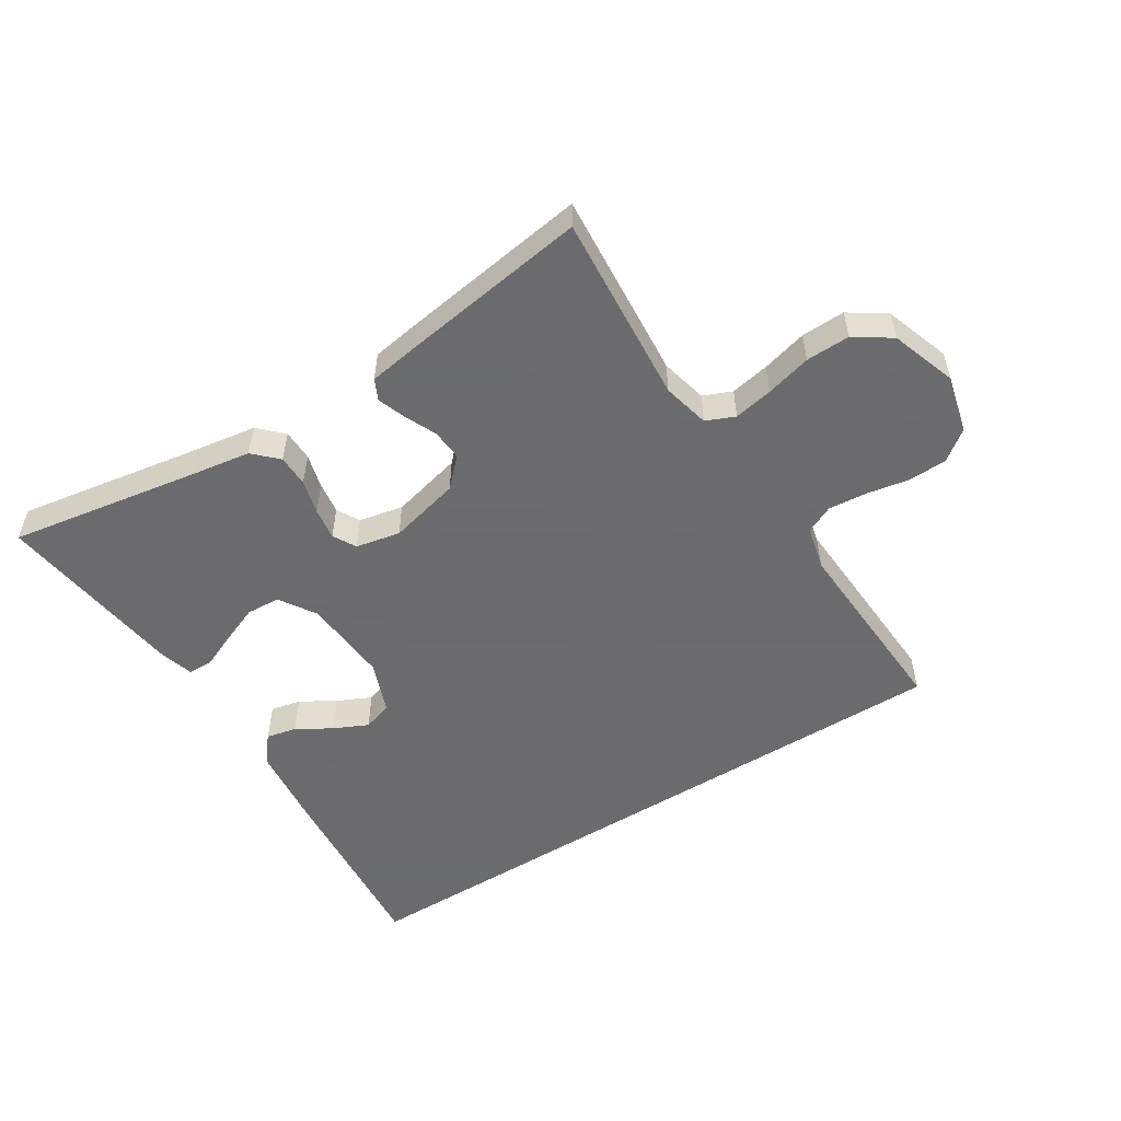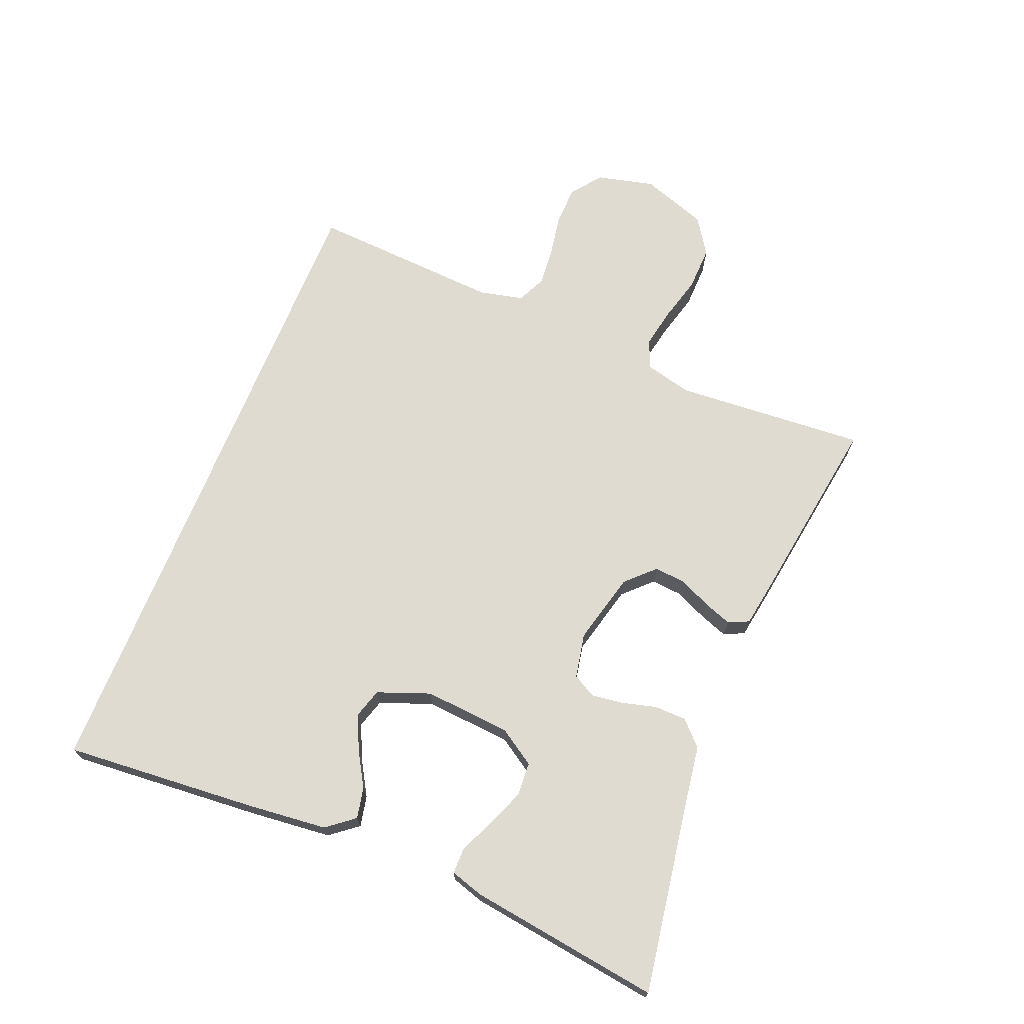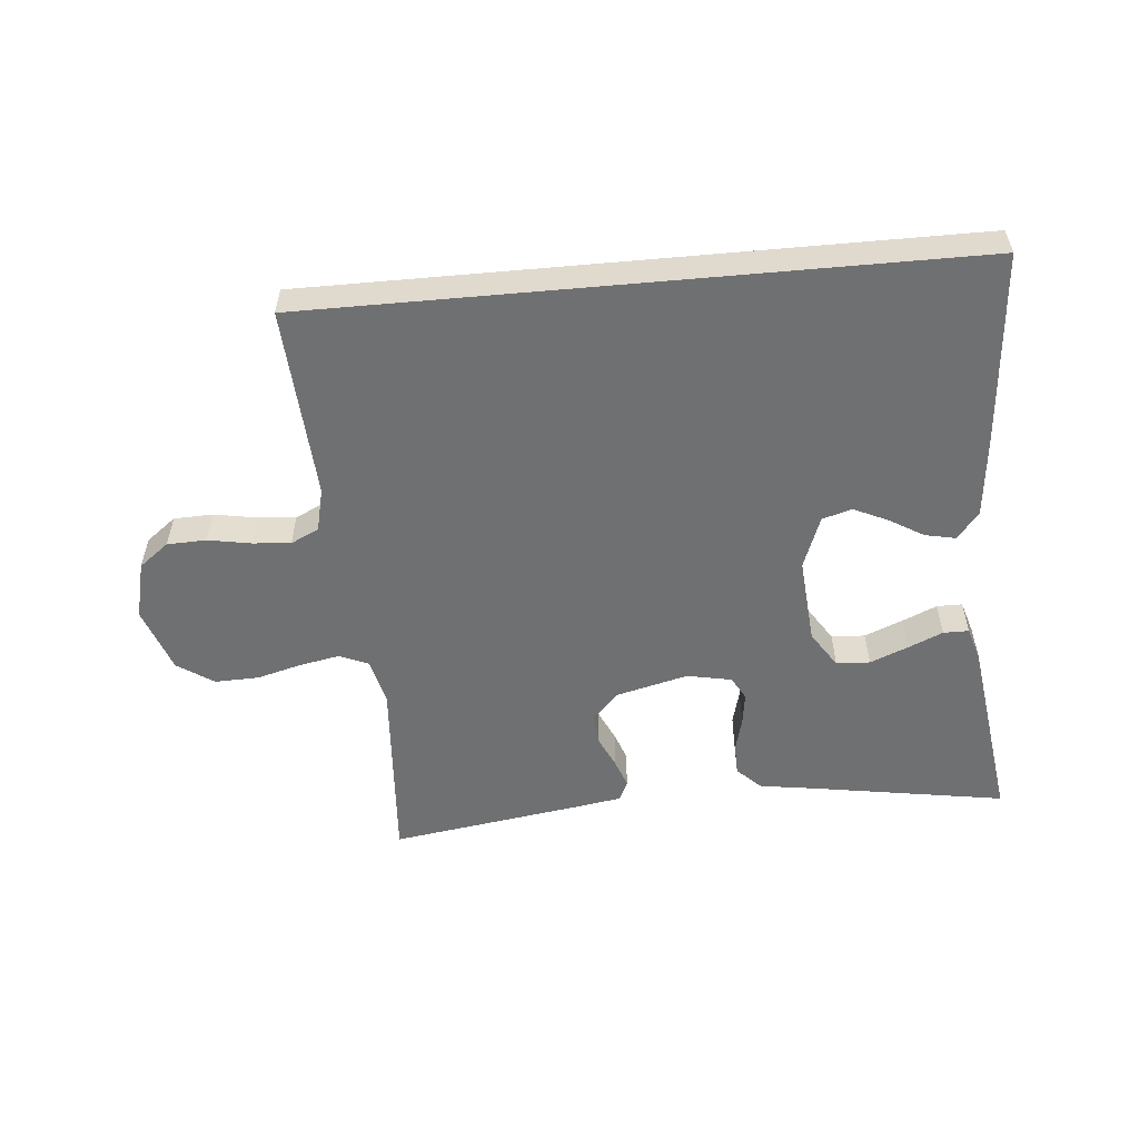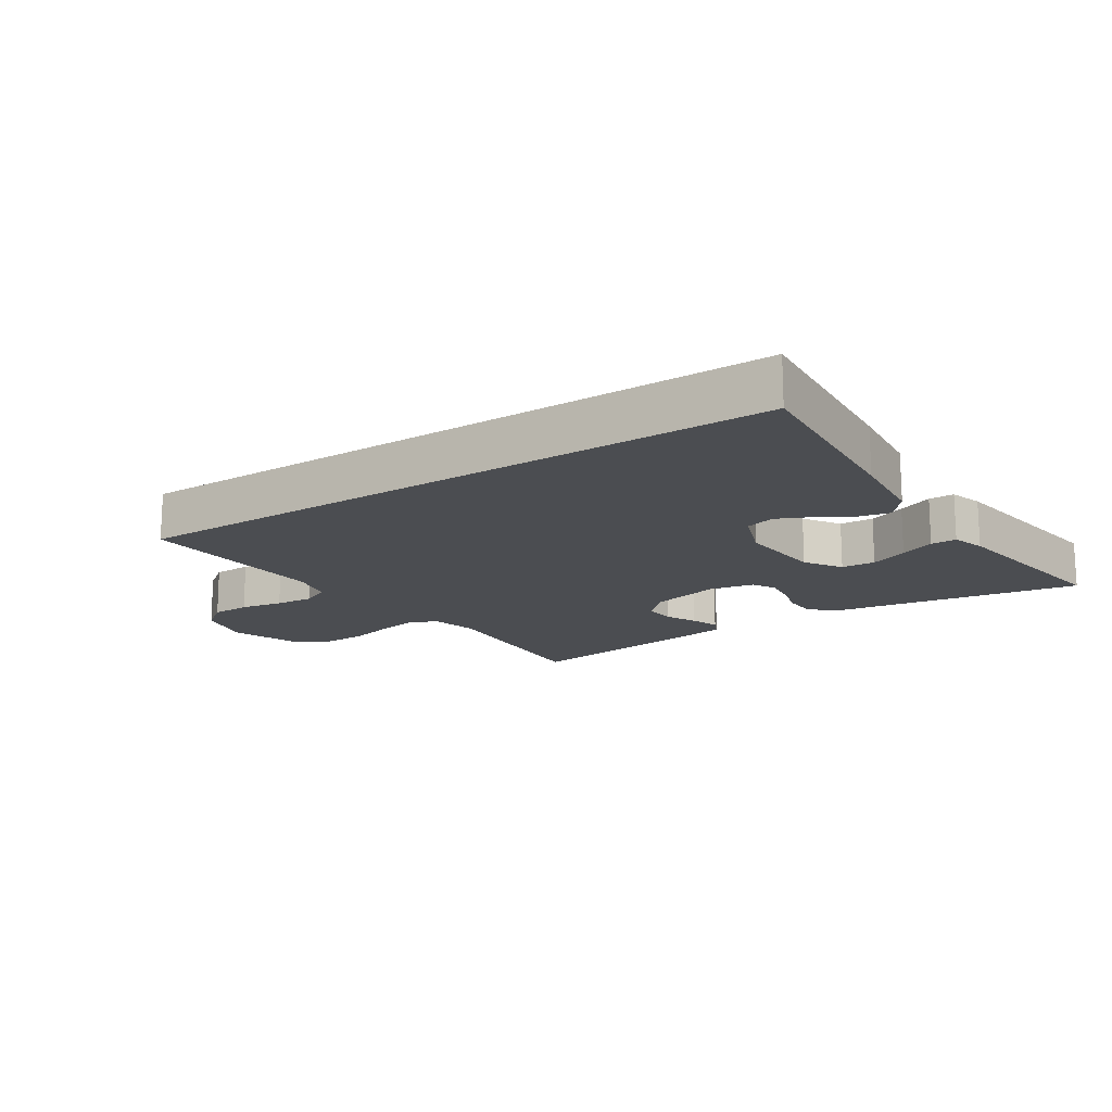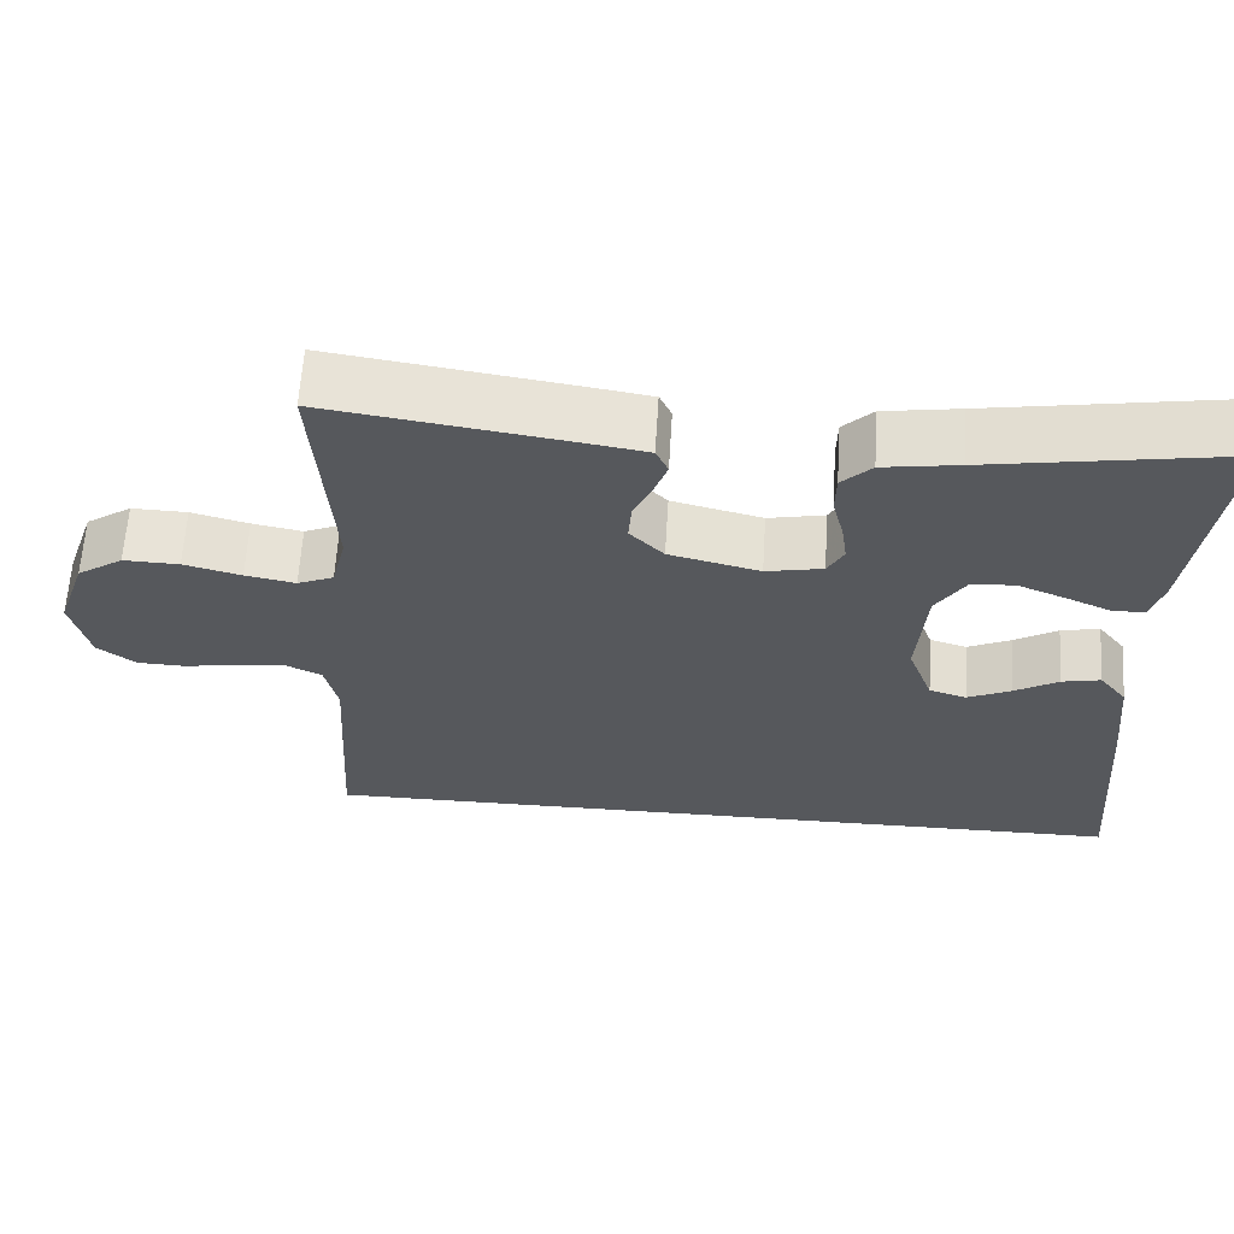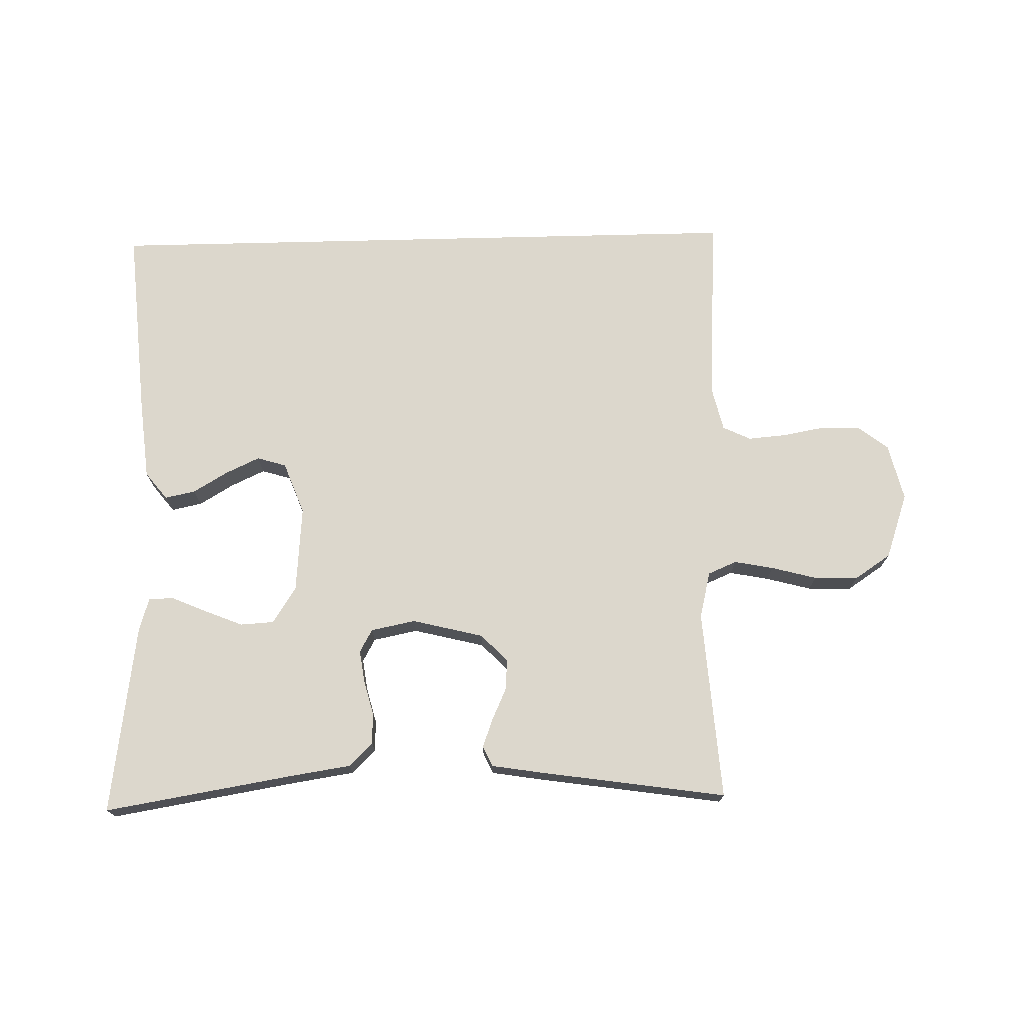
<metadata>
{"format":"obj","ext":"obj","renderer":"f3d","projection":"perspective","resolution":1024,"background":"white","views":[{"elev":-53.5,"azim":32.0,"up":"+Y"},{"elev":70.1,"azim":-67.9,"up":"+Y"},{"elev":-54.9,"azim":-174.8,"up":"+Y"},{"elev":-15.8,"azim":-146.6,"up":"+Y"},{"elev":62.2,"azim":-176.5,"up":"+Z"},{"elev":72.9,"azim":-1.4,"up":"+Y"}]}
</metadata>
<code>
v 0.538 0.07 -0.5
v -0.491 0.07 -0.5
v -0.467 0.07 -0.2
v -0.454 0.07 -0.072
v -0.42 0.07 -0.029
v -0.372 0.07 -0.039
v -0.318 0.07 -0.071
v -0.264 0.07 -0.096
v -0.218 0.07 -0.082
v -0.187 0.07 0
v -0.198 0.07 0.136
v -0.235 0.07 0.193
v -0.288 0.07 0.196
v -0.347 0.07 0.172
v -0.402 0.07 0.148
v -0.442 0.07 0.148
v -0.458 0.07 0.2
v -0.5 0.07 0.5
v -0.2 0.07 0.451
v -0.107 0.07 0.437
v -0.07 0.07 0.401
v -0.069 0.07 0.351
v -0.083 0.07 0.297
v -0.09 0.07 0.247
v -0.07 0.07 0.211
v 0 0.07 0.197
v 0.112 0.07 0.225
v 0.154 0.07 0.268
v 0.15 0.07 0.317
v 0.127 0.07 0.367
v 0.111 0.07 0.411
v 0.126 0.07 0.443
v 0.2 0.07 0.455
v 0.5 0.07 0.5
v 0.479 0.07 0.2
v 0.497 0.07 0.127
v 0.542 0.07 0.108
v 0.604 0.07 0.12
v 0.675 0.07 0.139
v 0.744 0.07 0.141
v 0.801 0.07 0.103
v 0.837 0.07 0
v 0.815 0.07 -0.09
v 0.768 0.07 -0.126
v 0.707 0.07 -0.128
v 0.64 0.07 -0.116
v 0.58 0.07 -0.111
v 0.536 0.07 -0.132
v 0.52 0.07 -0.2
v 0.538 0 -0.5
v -0.491 0 -0.5
v -0.467 0 -0.2
v -0.454 0 -0.072
v -0.42 0 -0.029
v -0.372 0 -0.039
v -0.318 0 -0.071
v -0.264 0 -0.096
v -0.218 0 -0.082
v -0.187 0 0
v -0.198 0 0.136
v -0.235 0 0.193
v -0.288 0 0.196
v -0.347 0 0.172
v -0.402 0 0.148
v -0.442 0 0.148
v -0.458 0 0.2
v -0.5 0 0.5
v -0.2 0 0.451
v -0.107 0 0.437
v -0.07 0 0.401
v -0.069 0 0.351
v -0.083 0 0.297
v -0.09 0 0.247
v -0.07 0 0.211
v 0 0 0.197
v 0.112 0 0.225
v 0.154 0 0.268
v 0.15 0 0.317
v 0.127 0 0.367
v 0.111 0 0.411
v 0.126 0 0.443
v 0.2 0 0.455
v 0.5 0 0.5
v 0.479 0 0.2
v 0.497 0 0.127
v 0.542 0 0.108
v 0.604 0 0.12
v 0.675 0 0.139
v 0.744 0 0.141
v 0.801 0 0.103
v 0.837 0 0
v 0.815 0 -0.09
v 0.768 0 -0.126
v 0.707 0 -0.128
v 0.64 0 -0.116
v 0.58 0 -0.111
v 0.536 0 -0.132
v 0.52 0 -0.2
f 43 44 45 46
f 43 46 47
f 42 43 47
f 41 42 47
f 38 39 40 41
f 37 38 41 47
f 36 37 47 48
f 32 33 34 35
f 29 30 31 32
f 29 32 35 36
f 20 21 22 23
f 19 20 23 24
f 18 19 24
f 17 18 24 25
f 14 15 16 17
f 13 14 17
f 4 5 6 7
f 4 7 8
f 3 4 8
f 49 1 2 3
f 49 3 8 9
f 28 29 36 48
f 27 28 48 49
f 26 27 49 9
f 13 17 25 26
f 12 13 26
f 11 12 26
f 10 11 26
f 9 10 26
f 95 94 93 92
f 96 95 92
f 96 92 91
f 96 91 90
f 90 89 88 87
f 96 90 87 86
f 97 96 86 85
f 84 83 82 81
f 81 80 79 78
f 85 84 81 78
f 72 71 70 69
f 73 72 69 68
f 73 68 67
f 74 73 67 66
f 66 65 64 63
f 66 63 62
f 56 55 54 53
f 57 56 53
f 57 53 52
f 52 51 50 98
f 58 57 52 98
f 97 85 78 77
f 98 97 77 76
f 58 98 76 75
f 75 74 66 62
f 75 62 61
f 75 61 60
f 75 60 59
f 75 59 58
f 1 50 51 2
f 2 51 52 3
f 3 52 53 4
f 4 53 54 5
f 5 54 55 6
f 6 55 56 7
f 7 56 57 8
f 8 57 58 9
f 9 58 59 10
f 10 59 60 11
f 11 60 61 12
f 12 61 62 13
f 13 62 63 14
f 14 63 64 15
f 15 64 65 16
f 16 65 66 17
f 17 66 67 18
f 18 67 68 19
f 19 68 69 20
f 20 69 70 21
f 21 70 71 22
f 22 71 72 23
f 23 72 73 24
f 24 73 74 25
f 25 74 75 26
f 26 75 76 27
f 27 76 77 28
f 28 77 78 29
f 29 78 79 30
f 30 79 80 31
f 31 80 81 32
f 32 81 82 33
f 33 82 83 34
f 34 83 84 35
f 35 84 85 36
f 36 85 86 37
f 37 86 87 38
f 38 87 88 39
f 39 88 89 40
f 40 89 90 41
f 41 90 91 42
f 42 91 92 43
f 43 92 93 44
f 44 93 94 45
f 45 94 95 46
f 46 95 96 47
f 47 96 97 48
f 48 97 98 49
f 49 98 50 1

</code>
